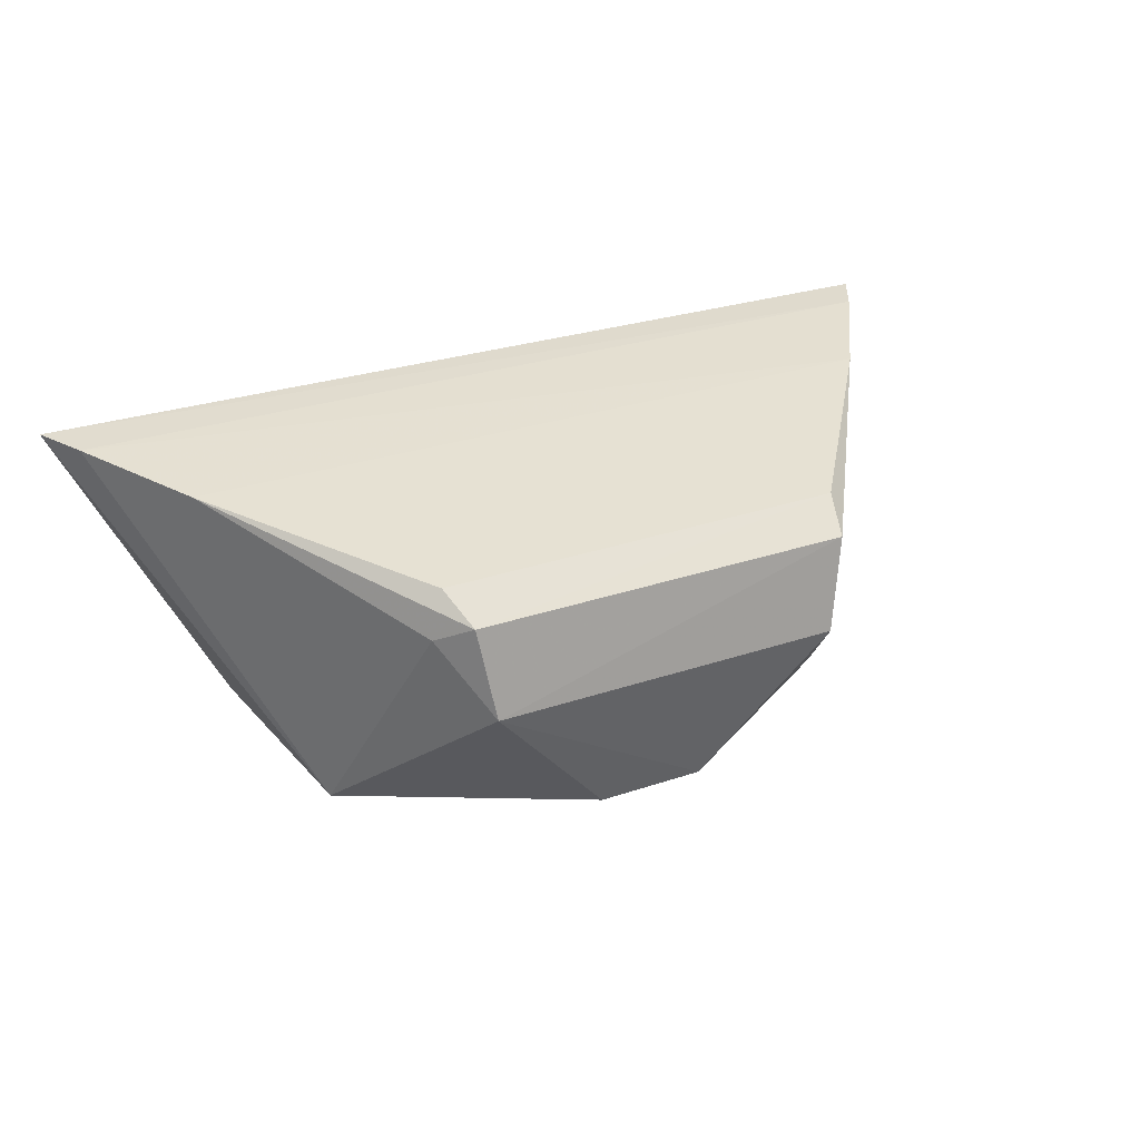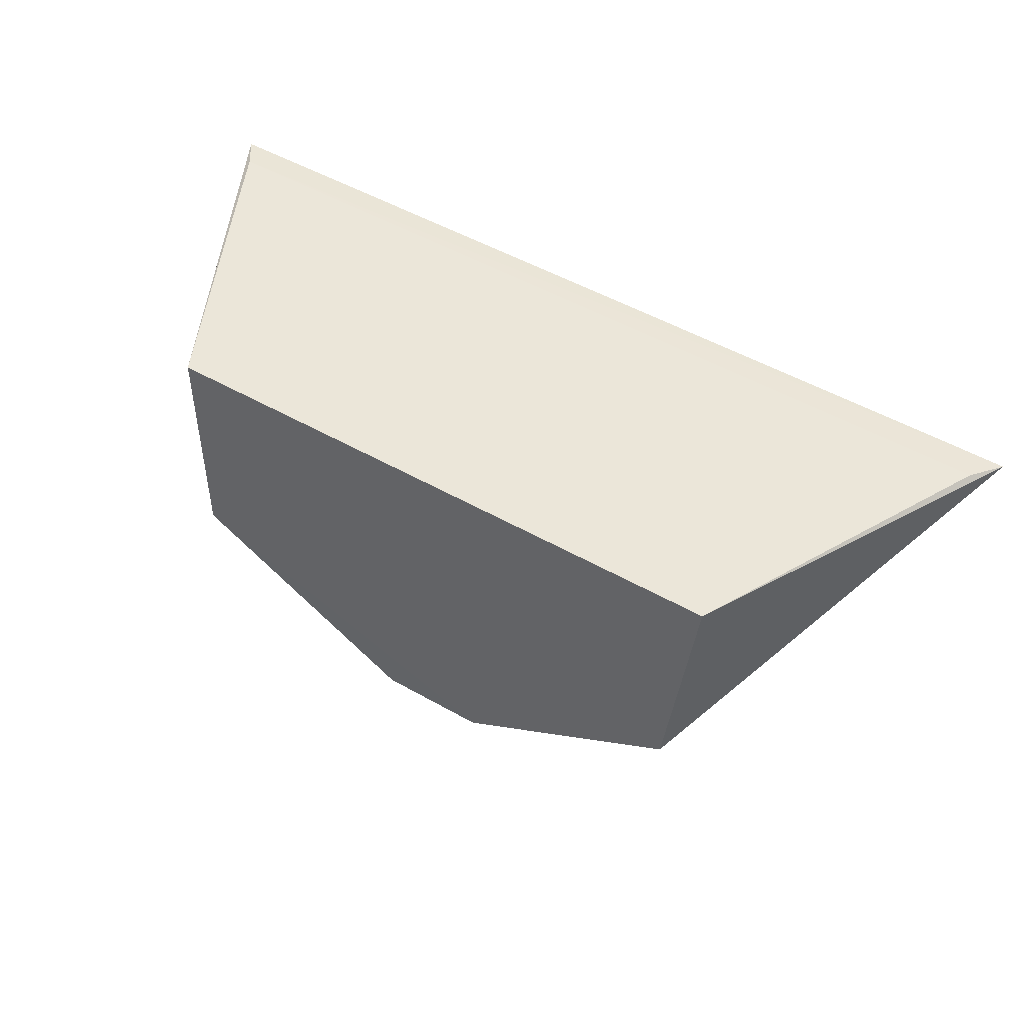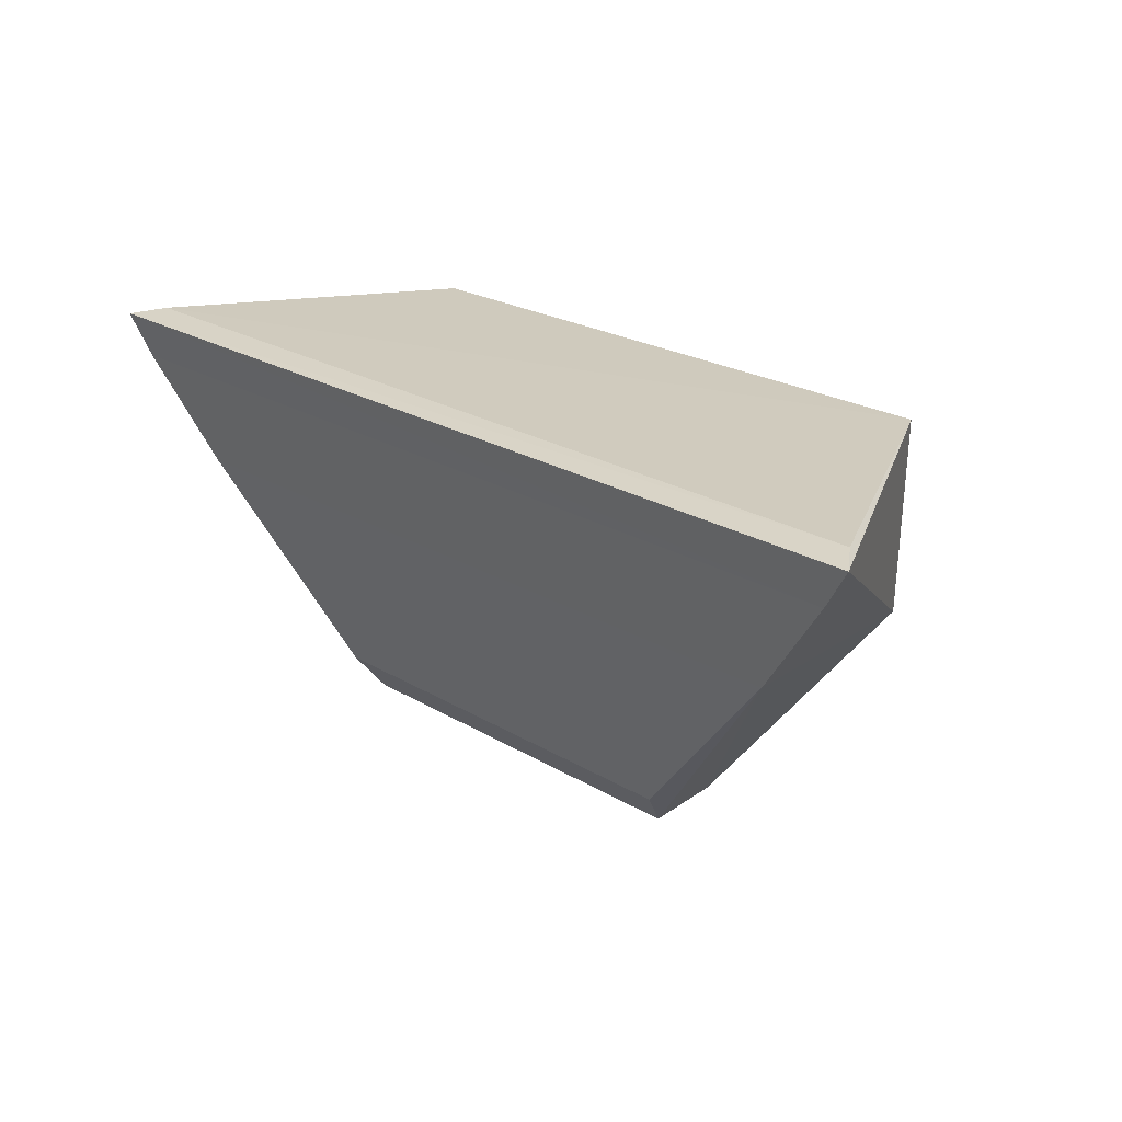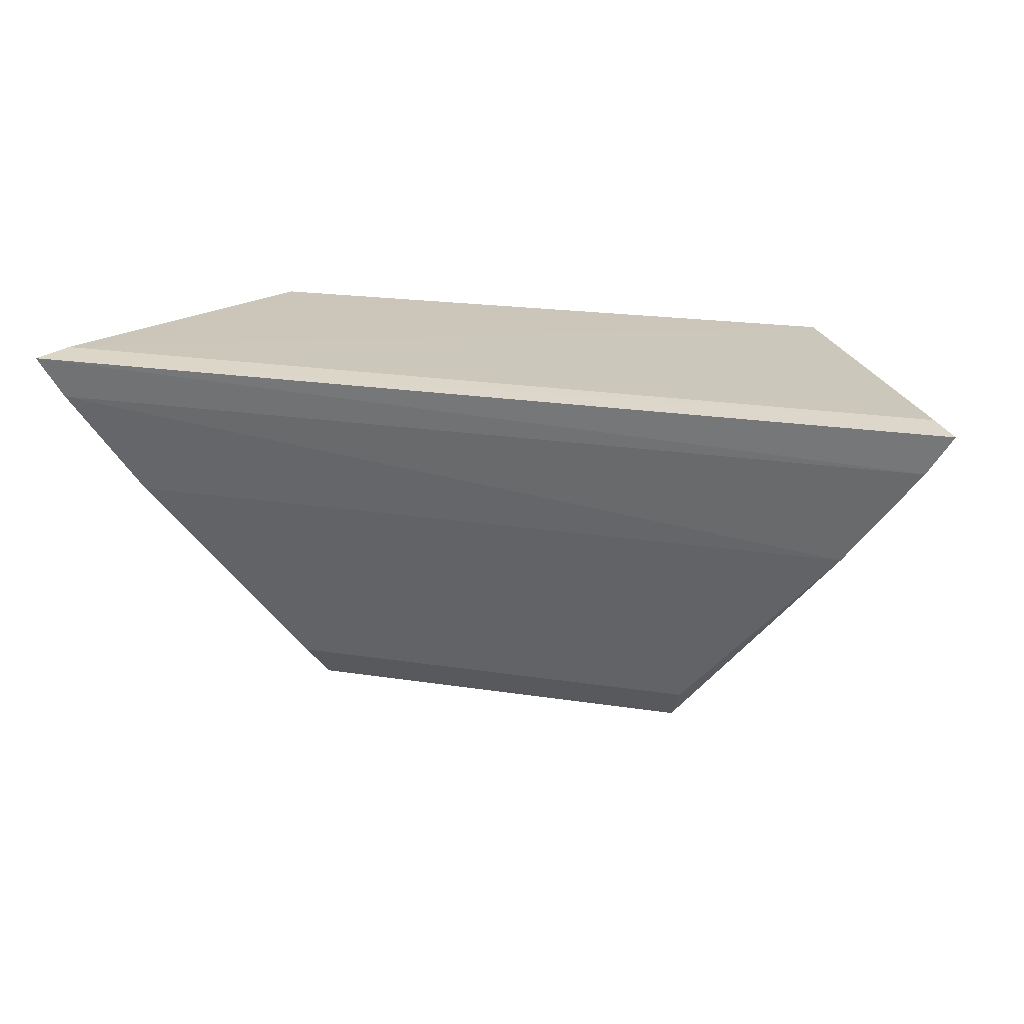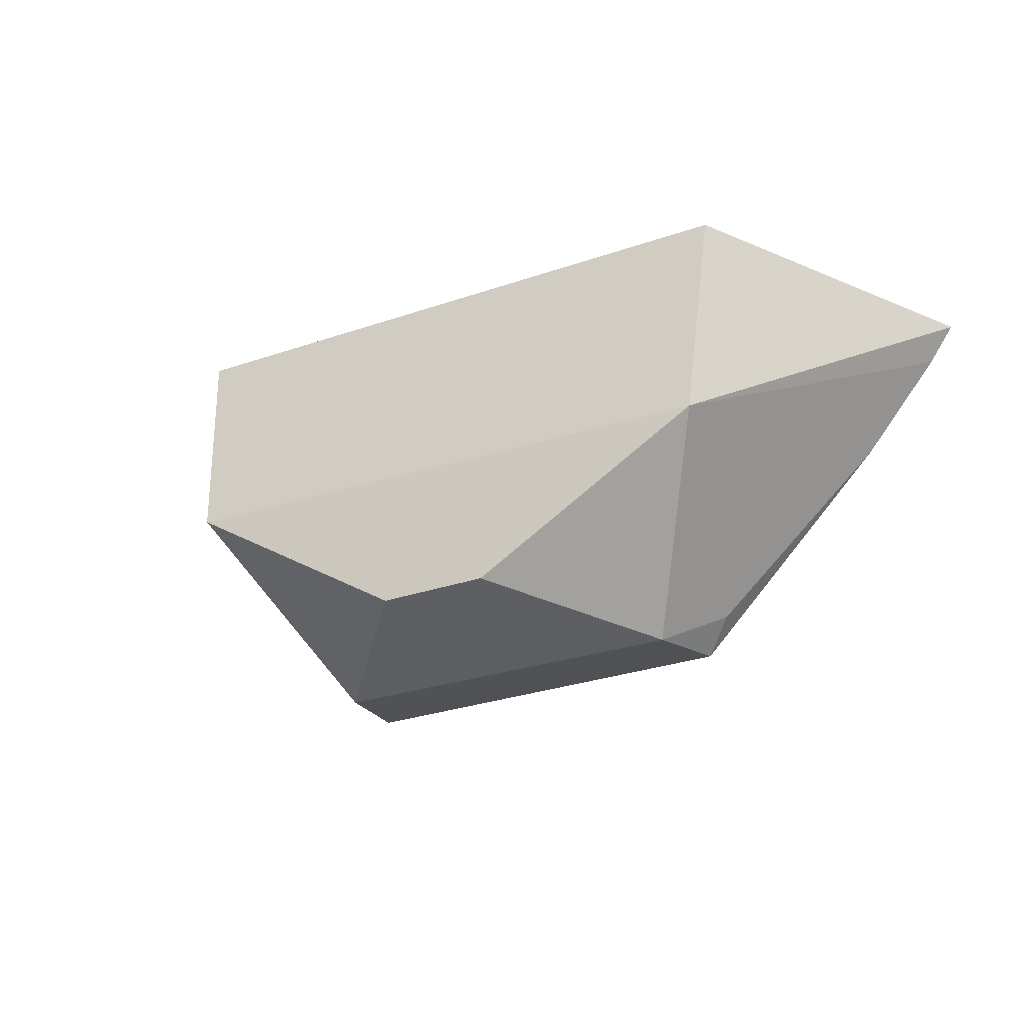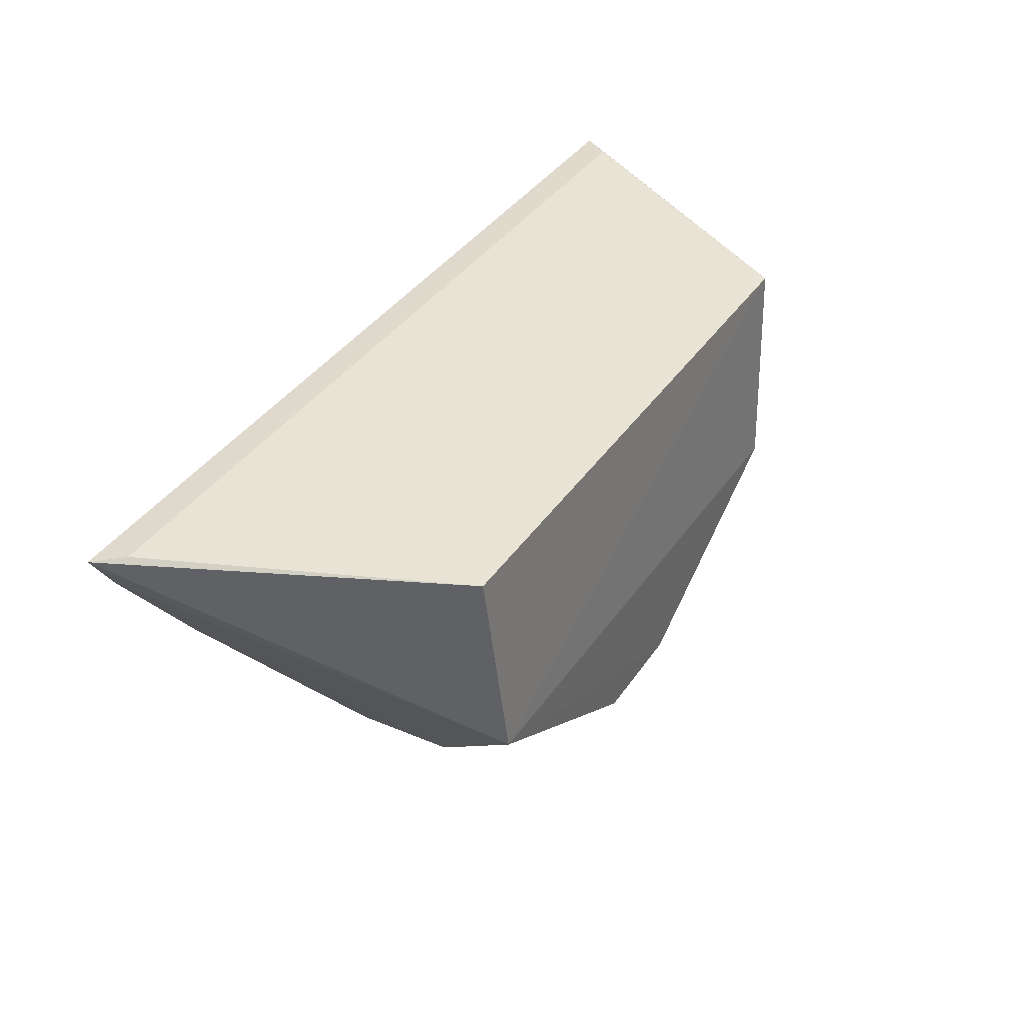
<metadata>
{"format":"obj","ext":"obj","renderer":"f3d","projection":"perspective","resolution":1024,"background":"white","views":[{"elev":26.5,"azim":-28.6,"up":"+Z"},{"elev":49.4,"azim":-147.4,"up":"+Y"},{"elev":24.9,"azim":43.6,"up":"+Y"},{"elev":23.6,"azim":14.3,"up":"+Y"},{"elev":-28.0,"azim":-151.6,"up":"+Y"},{"elev":39.3,"azim":121.1,"up":"+Y"}]}
</metadata>
<code>
v 72.89 6.89 216.5
v 72.65 6.479 216.5
v 71.11 4.746 213.2
v 65.26 6.787 213.4
v 63.64 6.876 216.5
v 71.27 6.82 213.4
v 66.31 3.081 215.6
v 72.68 6.93 216.2
v 70.22 3.083 215.6
v 66.18 3.461 215.8
v 65.46 4.622 213.2
v 63.86 6.913 216.2
v 71.93 5.423 216.3
v 64.61 5.412 216.3
v 70.34 3.473 215.8
v 68.82 3.307 213.2
v 70.06 2.964 214.6
v 63.89 6.461 216.5
v 66.04 3.391 215.4
v 66.46 2.945 214.7
v 67.73 3.308 213.2
f 1 2 3
f 5 2 1
f 6 1 3
f 6 3 4
f 8 5 1
f 8 1 6
f 11 5 4
f 11 4 3
f 12 8 6
f 12 6 4
f 12 4 5
f 12 5 8
f 13 3 2
f 14 7 10
f 15 10 7
f 15 7 9
f 15 9 13
f 15 14 10
f 15 13 14
f 17 13 9
f 17 3 13
f 17 16 3
f 18 13 2
f 18 2 5
f 18 14 13
f 18 5 11
f 19 7 14
f 19 18 11
f 19 14 18
f 20 19 11
f 20 7 19
f 20 16 17
f 20 17 9
f 20 9 7
f 21 11 3
f 21 3 16
f 21 20 11
f 21 16 20

</code>
